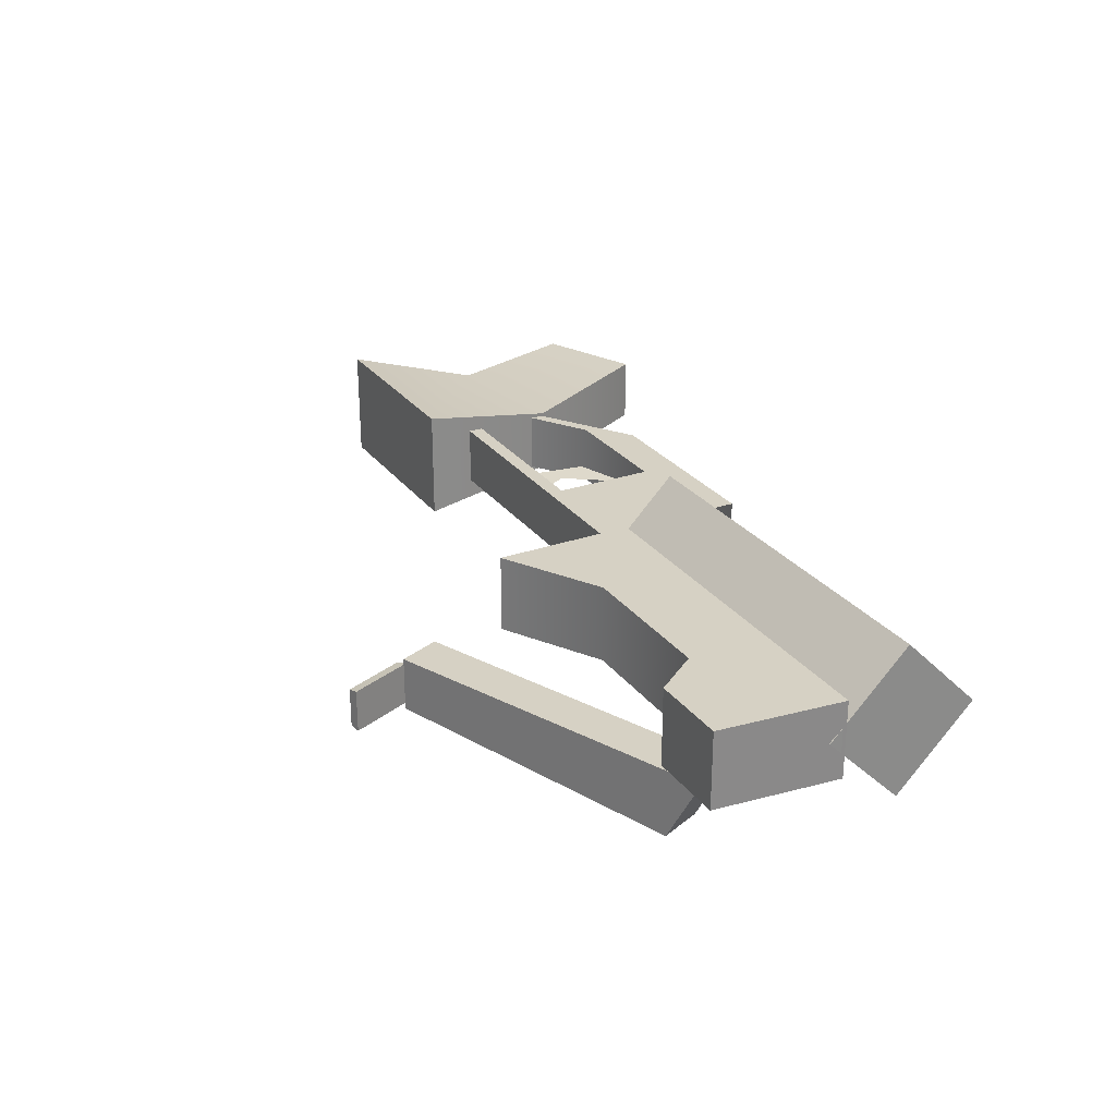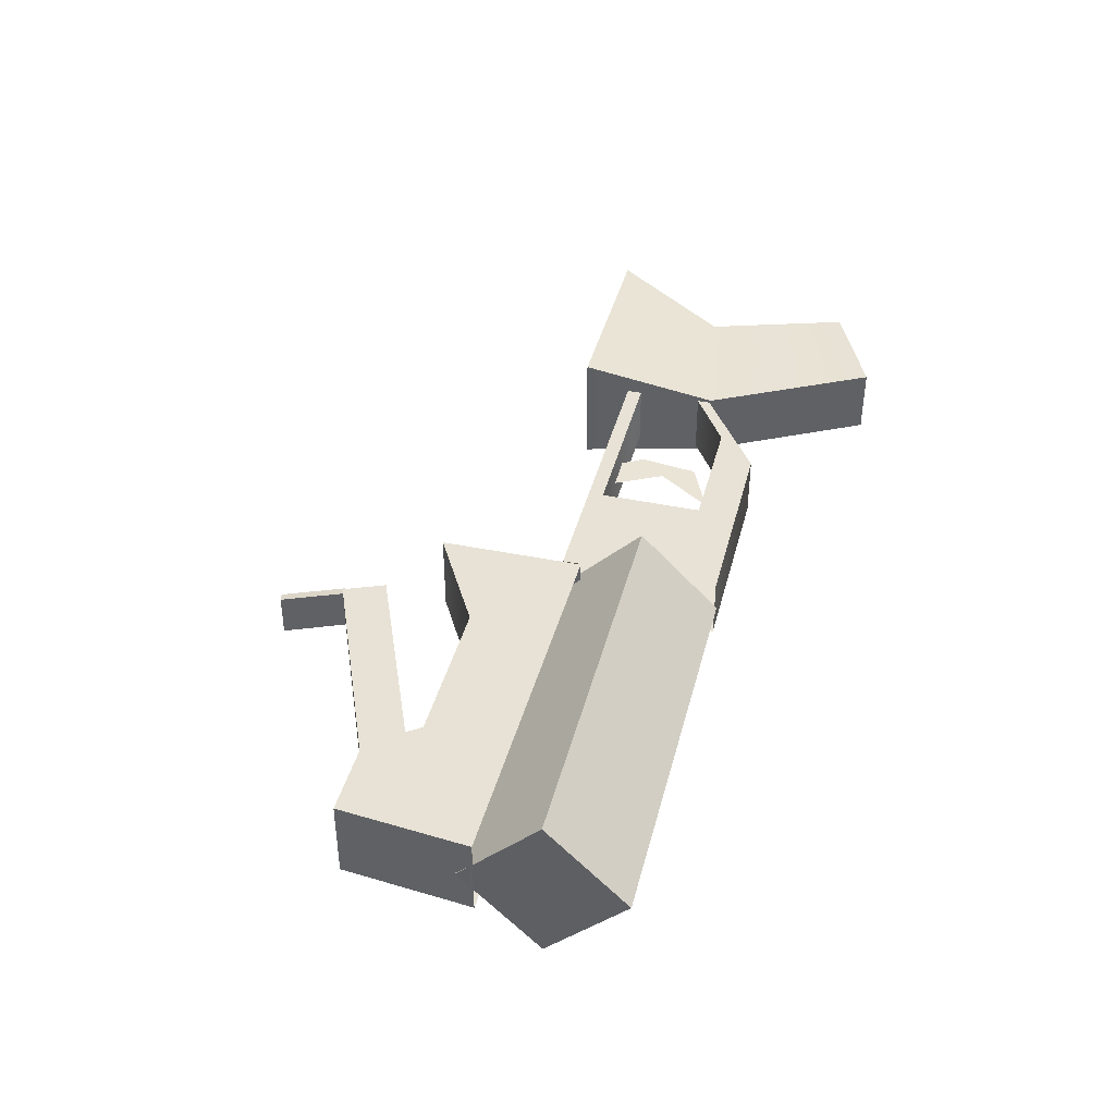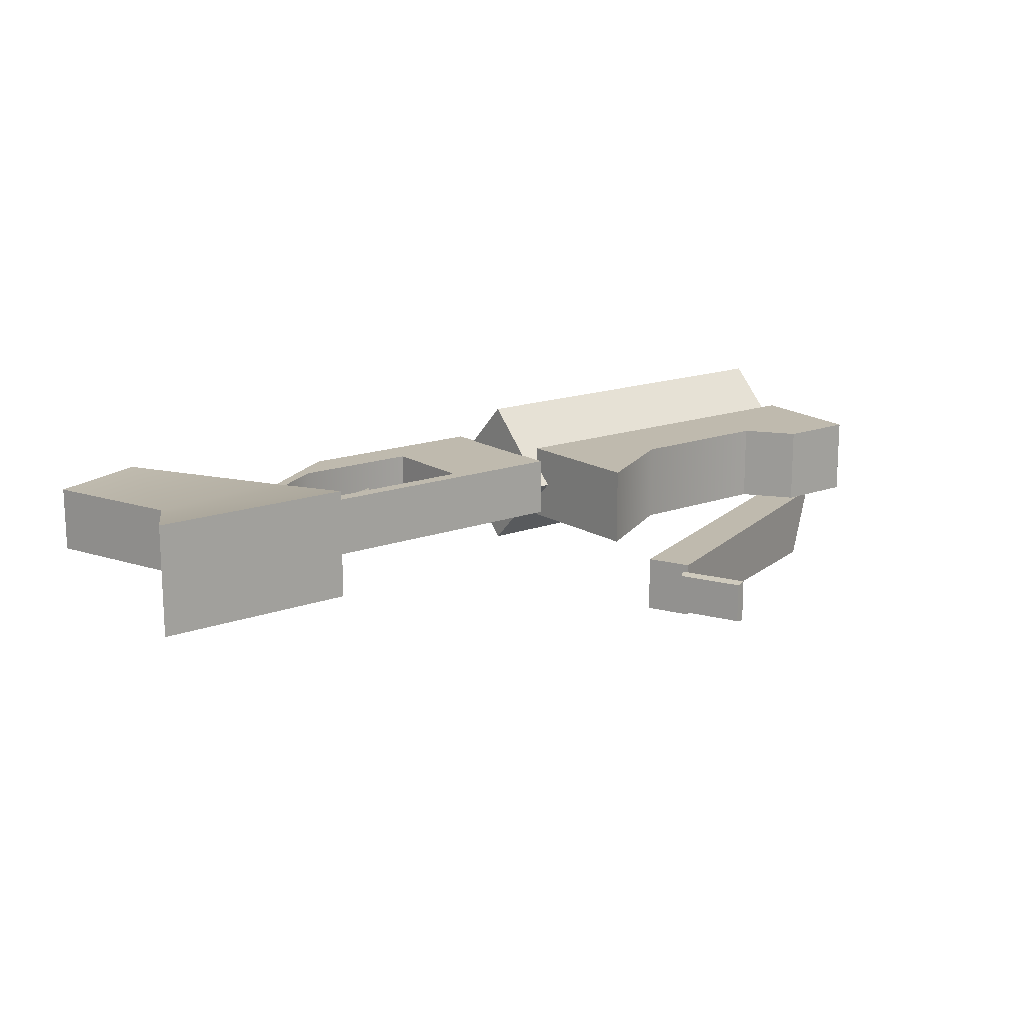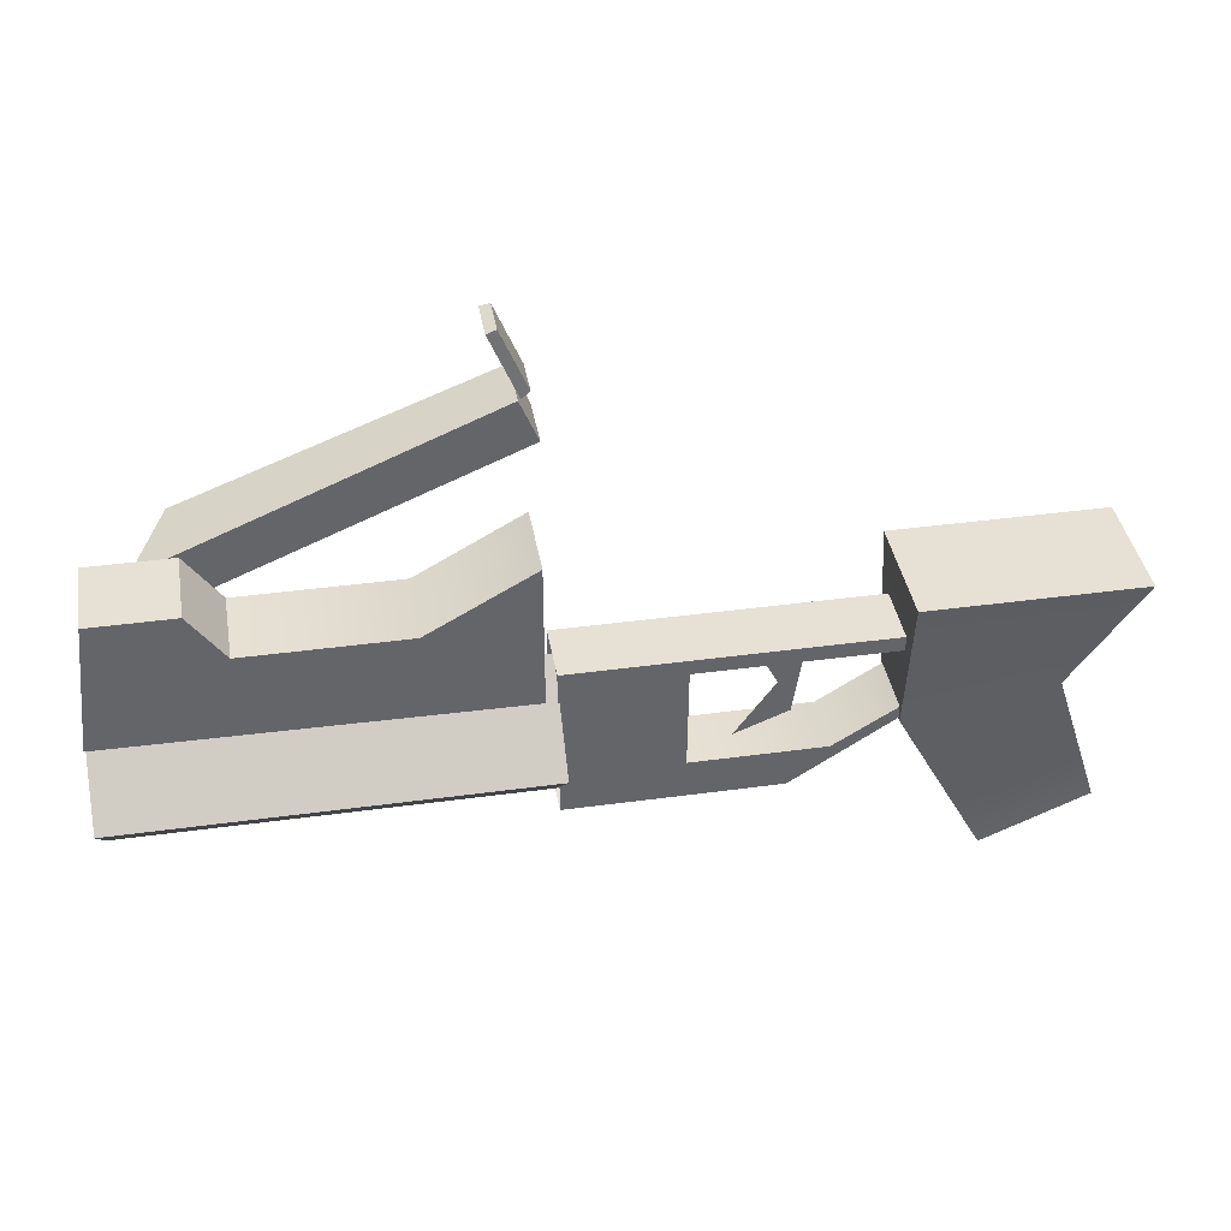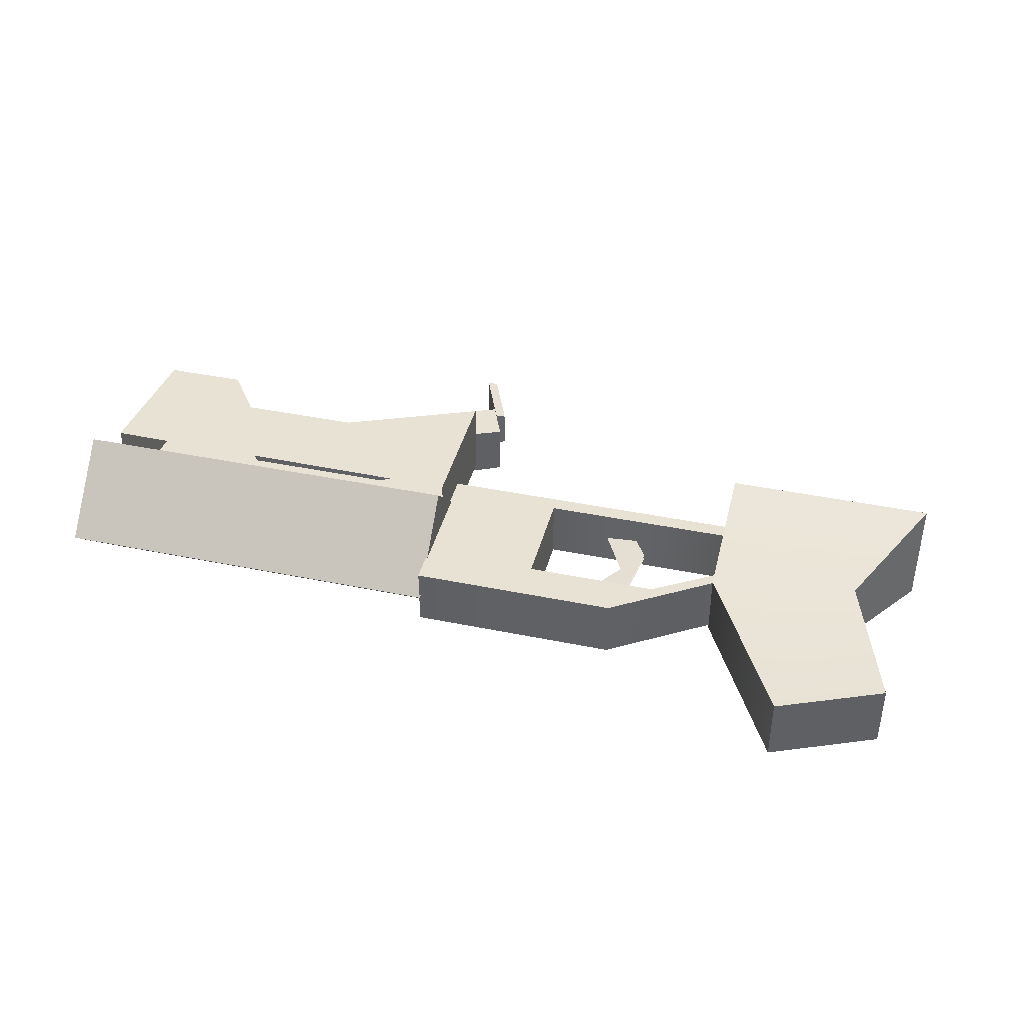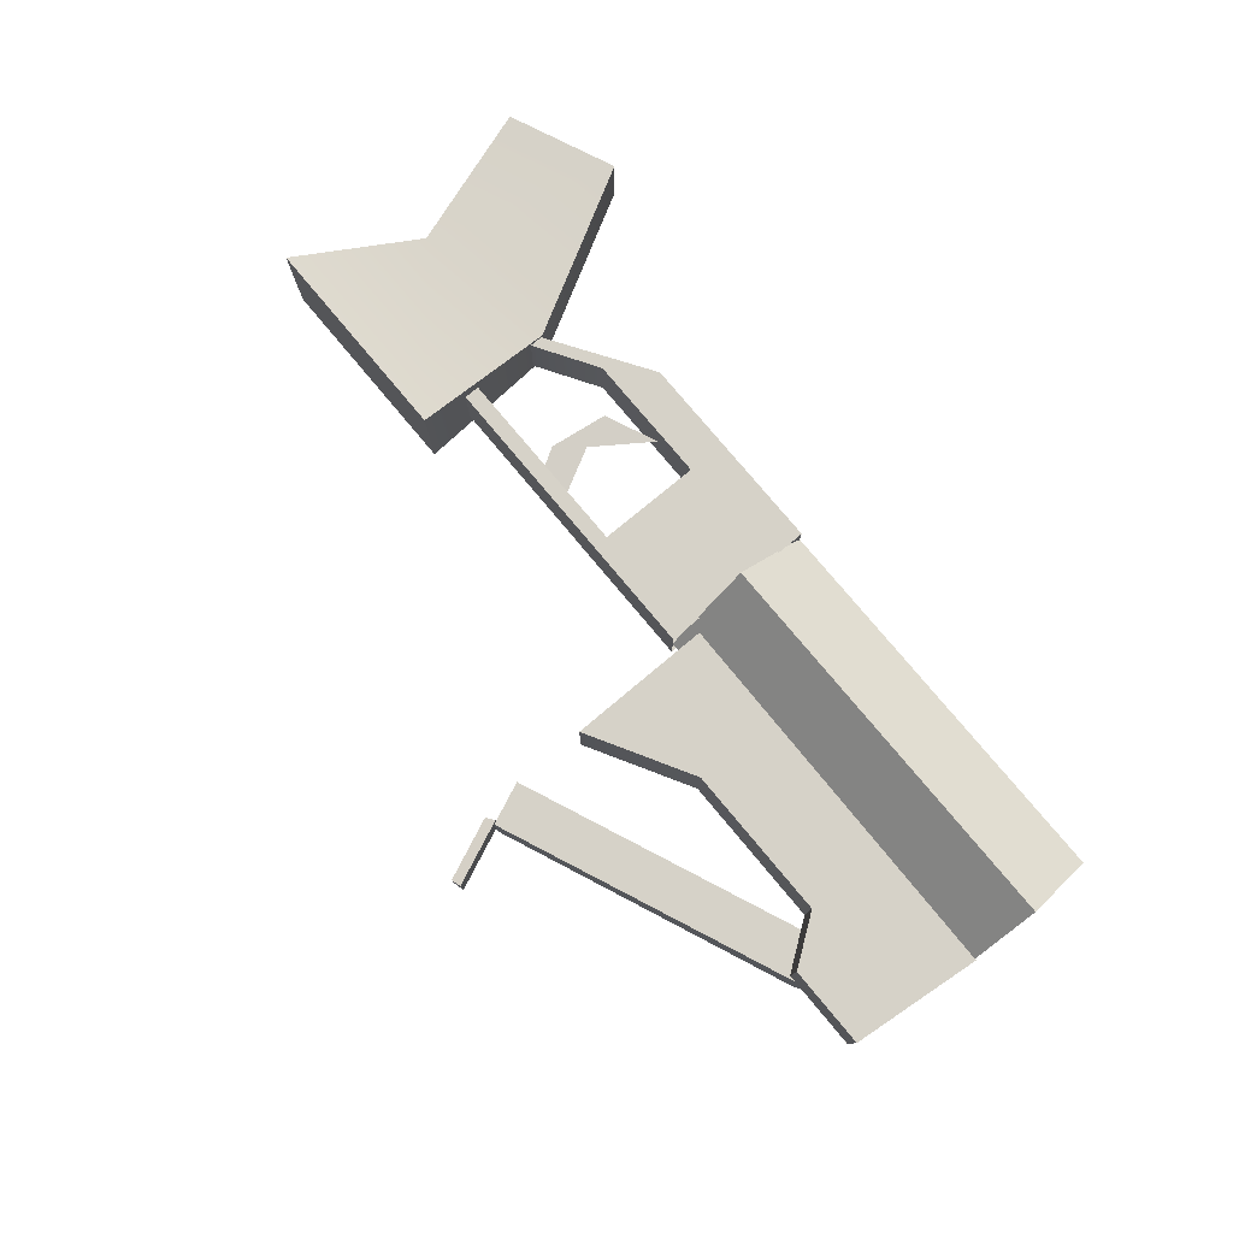
<metadata>
{"format":"obj","ext":"obj","renderer":"f3d","projection":"perspective","resolution":1024,"background":"white","views":[{"elev":27.0,"azim":61.4,"up":"+Y"},{"elev":40.2,"azim":104.0,"up":"+Y"},{"elev":15.8,"azim":-37.8,"up":"+Y"},{"elev":39.1,"azim":170.3,"up":"+Z"},{"elev":40.7,"azim":-165.9,"up":"+Y"},{"elev":78.3,"azim":50.1,"up":"+Y"}]}
</metadata>
<code>
v 15.72 0 -2.028
v 15.72 2.422 -4.45
v 15.72 0 -6.871
v 15.72 0 -6.871
v 15.72 -2.422 -4.45
v 15.72 0 -2.028
v 3.857 -1.23 1.774
v 7.022 -1.23 0
v 3.857 -1.23 -2.646
v 3.857 -1.23 -2.646
v 7.022 -1.23 0
v 15.73 -1.23 -2.537
v 7.022 -1.23 0
v 11.77 -1.23 0
v 15.73 -1.23 -2.537
v 11.77 -1.23 0
v 12.81 -1.23 1.446
v 15.73 -1.23 -2.537
v 15.73 -1.23 -2.537
v 12.81 -1.23 1.446
v 15.31 -1.23 1.446
v 3.857 1.23 1.774
v 3.857 1.23 -2.646
v 7.022 1.23 0
v 3.857 1.23 -2.646
v 15.73 1.23 -2.537
v 7.022 1.23 0
v 7.022 1.23 0
v 15.73 1.23 -2.537
v 11.77 1.23 0
v 11.77 1.23 0
v 15.73 1.23 -2.537
v 12.81 1.23 1.446
v 15.73 1.23 -2.537
v 15.31 1.23 1.446
v 12.81 1.23 1.446
v 15.73 1.23 -2.537
v 15.73 -1.23 -2.537
v 15.31 1.23 1.446
v 15.73 -1.23 -2.537
v 15.31 -1.23 1.446
v 15.31 1.23 1.446
v 15.31 1.23 1.446
v 15.31 -1.23 1.446
v 12.81 1.23 1.446
v 15.31 -1.23 1.446
v 12.81 -1.23 1.446
v 12.81 1.23 1.446
v 12.81 1.23 1.446
v 12.81 -1.23 1.446
v 11.77 1.23 0
v 12.81 -1.23 1.446
v 11.77 -1.23 0
v 11.77 1.23 0
v 11.77 1.23 0
v 11.77 -1.23 0
v 7.022 1.23 0
v 11.77 -1.23 0
v 7.022 -1.23 0
v 7.022 1.23 0
v 7.022 -1.23 0
v 3.857 -1.23 1.774
v 7.022 1.23 0
v 3.857 -1.23 1.774
v 3.857 1.23 1.774
v 7.022 1.23 0
v 3.857 1.23 1.774
v 3.857 -1.23 1.774
v 3.857 1.23 -2.646
v 3.857 -1.23 1.774
v 3.857 -1.23 -2.646
v 3.857 1.23 -2.646
v -6.197 0.9406 -4.248
v -6.304 0.9406 -4.559
v -3.994 0.9406 -5.611
v -6.304 0.9406 -4.559
v -2.816 0.9406 -6.816
v -3.994 0.9406 -5.611
v -3.994 0.9406 -5.611
v -2.816 0.9406 -6.816
v 0.005324 0.9406 -5.611
v -2.816 0.9406 -6.816
v 3.497 0.9406 -6.816
v 0.005324 0.9406 -5.611
v 3.497 0.9406 -6.816
v 3.497 0.9406 -1.994
v 0.005324 0.9406 -5.611
v 0.005324 0.9406 -5.611
v 3.497 0.9406 -1.994
v -0.02021 0.9406 -2.456
v 3.497 0.9406 -1.994
v -6.191 0.9406 -1.994
v -0.02021 0.9406 -2.456
v -0.02021 0.9406 -2.456
v -6.191 0.9406 -1.994
v -6.1 0.9406 -2.456
v -6.191 -0.9406 -1.994
v -6.191 0.9406 -1.994
v 3.497 -0.9406 -1.994
v -6.191 0.9406 -1.994
v 3.497 0.9406 -1.994
v 3.497 -0.9406 -1.994
v 3.497 -0.9406 -6.816
v 3.497 0.9406 -6.816
v -2.816 -0.9406 -6.816
v 3.497 0.9406 -6.816
v -2.816 0.9406 -6.816
v -2.816 -0.9406 -6.816
v -2.816 -0.9406 -6.816
v -2.816 0.9406 -6.816
v -6.304 -0.9406 -4.559
v -2.816 0.9406 -6.816
v -6.304 0.9406 -4.559
v -6.304 -0.9406 -4.559
v -6.197 -0.9406 -4.248
v -6.197 0.9406 -4.248
v -3.994 -0.9406 -5.611
v -6.197 0.9406 -4.248
v -3.994 0.9406 -5.611
v -3.994 -0.9406 -5.611
v -3.994 -0.9406 -5.611
v -3.994 0.9406 -5.611
v 0.005321 -0.9406 -5.611
v -3.994 0.9406 -5.611
v 0.005324 0.9406 -5.611
v 0.005321 -0.9406 -5.611
v 0.005324 0.9406 -5.611
v -0.02021 0.9406 -2.456
v 0.005321 -0.9406 -5.611
v -0.02021 0.9406 -2.456
v -0.02021 -0.9406 -2.456
v 0.005321 -0.9406 -5.611
v -0.02021 -0.9406 -2.456
v -0.02021 0.9406 -2.456
v -6.1 -0.9406 -2.456
v -0.02021 0.9406 -2.456
v -6.1 0.9406 -2.456
v -6.1 -0.9406 -2.456
v -6.197 -0.9406 -4.248
v -3.994 -0.9406 -5.611
v -6.304 -0.9406 -4.559
v -6.304 -0.9406 -4.559
v -3.994 -0.9406 -5.611
v -2.816 -0.9406 -6.816
v -3.994 -0.9406 -5.611
v 0.005321 -0.9406 -5.611
v -2.816 -0.9406 -6.816
v -2.816 -0.9406 -6.816
v 0.005321 -0.9406 -5.611
v 3.497 -0.9406 -6.816
v 3.497 -0.9406 -6.816
v 0.005321 -0.9406 -5.611
v 3.497 -0.9406 -1.994
v 0.005321 -0.9406 -5.611
v -0.02021 -0.9406 -2.456
v 3.497 -0.9406 -1.994
v 3.497 -0.9406 -1.994
v -0.02021 -0.9406 -2.456
v -6.191 -0.9406 -1.994
v -6.191 -0.9406 -1.994
v -0.02021 -0.9406 -2.456
v -6.1 -0.9406 -2.456
v -5.868 -1.843 -0.5448
v -12.29 -1.843 -0.5448
v -5.868 1.695 -0.5448
v -12.29 -1.843 -0.5448
v -12.29 1.695 -0.5448
v -5.868 1.695 -0.5448
v -12.29 -1.843 -0.5448
v -10.38 -1.028 -4.175
v -12.29 1.695 -0.5448
v -10.38 -1.028 -4.175
v -10.38 1.028 -4.175
v -12.29 1.695 -0.5448
v -11.77 -1.028 -8.505
v -11.77 1.028 -8.505
v -10.38 -1.028 -4.175
v -11.77 1.028 -8.505
v -10.38 1.028 -4.175
v -10.38 -1.028 -4.175
v -5.868 -1.028 -4.89
v -5.868 -1.843 -0.5448
v -5.868 1.695 -0.5448
v -5.868 1.028 -4.89
v -5.868 -1.028 -4.89
v -5.868 1.695 -0.5448
v -5.868 -1.028 -4.89
v -5.868 1.028 -4.89
v -8.557 -1.028 -9.885
v -5.868 1.028 -4.89
v -8.557 1.028 -9.885
v -8.557 -1.028 -9.885
v -12.29 1.695 -0.5448
v -10.38 1.028 -4.175
v -5.868 1.695 -0.5448
v -10.38 1.028 -4.175
v -5.868 1.028 -4.89
v -5.868 1.695 -0.5448
v -8.557 1.028 -9.885
v -5.868 1.028 -4.89
v -10.38 1.028 -4.175
v -11.77 1.028 -8.505
v -8.557 1.028 -9.885
v -10.38 1.028 -4.175
v -8.557 -1.028 -9.885
v -8.557 1.028 -9.885
v -11.77 -1.028 -8.505
v -8.557 1.028 -9.885
v -11.77 1.028 -8.505
v -11.77 -1.028 -8.505
v -10.38 -1.028 -4.175
v -12.29 -1.843 -0.5448
v -5.868 -1.843 -0.5448
v -5.868 -1.028 -4.89
v -10.38 -1.028 -4.175
v -5.868 -1.843 -0.5448
v -5.868 -1.028 -4.89
v -8.557 -1.028 -9.885
v -10.38 -1.028 -4.175
v -8.557 -1.028 -9.885
v -11.77 -1.028 -8.505
v -10.38 -1.028 -4.175
v 3.679 -2.794 5.257
v 3.679 -1.557 5.257
v 4.463 -2.794 7.139
v 3.679 -1.557 5.257
v 4.463 -1.557 7.139
v 4.463 -2.794 7.139
v 3.936 -2.846 5.063
v 4.768 -2.846 7.06
v 3.936 -1.504 5.063
v 4.768 -2.846 7.06
v 4.768 -1.504 7.06
v 3.936 -1.504 5.063
v 3.936 -2.846 5.063
v 3.679 -2.794 5.257
v 4.768 -2.846 7.06
v 3.679 -2.794 5.257
v 4.463 -2.794 7.139
v 4.768 -2.846 7.06
v 4.463 -2.794 7.139
v 4.463 -1.557 7.139
v 4.768 -2.846 7.06
v 4.463 -1.557 7.139
v 4.768 -1.504 7.06
v 4.768 -2.846 7.06
v 3.936 -1.504 5.063
v 4.768 -1.504 7.06
v 3.679 -1.557 5.257
v 4.768 -1.504 7.06
v 4.463 -1.557 7.139
v 3.679 -1.557 5.257
v 3.936 -1.504 5.063
v 3.679 -1.557 5.257
v 3.936 -2.846 5.063
v 3.679 -1.557 5.257
v 3.679 -2.794 5.257
v 3.936 -2.846 5.063
v 3.503 -3 3.893
v 12.55 -3.418 0.123
v 3.503 -1.277 3.893
v 12.55 -3.418 0.123
v 13.59 -1.277 -0.3099
v 3.503 -1.277 3.893
v 4.042 -3 5.186
v 4.042 -1.277 5.186
v 13.09 -3.418 1.416
v 4.042 -1.277 5.186
v 14.13 -1.277 0.9831
v 13.09 -3.418 1.416
v 4.042 -3 5.186
v 3.503 -3 3.893
v 4.042 -1.277 5.186
v 3.503 -3 3.893
v 3.503 -1.277 3.893
v 4.042 -1.277 5.186
v 4.042 -1.277 5.186
v 3.503 -1.277 3.893
v 14.13 -1.277 0.9831
v 3.503 -1.277 3.893
v 13.59 -1.277 -0.3099
v 14.13 -1.277 0.9831
v 14.13 -1.277 0.9831
v 13.59 -1.277 -0.3099
v 13.09 -3.418 1.416
v 13.59 -1.277 -0.3099
v 12.55 -3.418 0.123
v 13.09 -3.418 1.416
v 12.55 -3.418 0.123
v 3.503 -3 3.893
v 13.09 -3.418 1.416
v 3.503 -3 3.893
v 4.042 -3 5.186
v 13.09 -3.418 1.416
v -1.45 -0 -5.618
v -2.664 -0 -3.898
v -3.051 0.07584 -4.897
v -3.051 0.07584 -4.897
v -2.664 -0 -3.898
v -3.314 0.077 -3.119
v -2.664 -0 -3.898
v -2.888 0.077 -2.395
v -3.314 0.077 -3.119
v -1.879 -0 -2.395
v -2.888 0.077 -2.395
v -2.664 -0 -3.898
v -1.45 -0 -5.618
v -3.051 -0.07584 -4.897
v -2.664 -0 -3.898
v -3.051 -0.07584 -4.897
v -3.314 -0.077 -3.119
v -2.664 -0 -3.898
v -2.888 -0.077 -2.395
v -2.664 -0 -3.898
v -3.314 -0.077 -3.119
v -1.879 -0 -2.395
v -2.664 -0 -3.898
v -2.888 -0.077 -2.395
v 15.72 -2.422 -4.45
v 15.72 0 -6.871
v 3.448 -2.422 -4.45
v 15.72 0 -6.871
v 3.448 0 -6.871
v 3.448 -2.422 -4.45
v 15.72 0 -2.028
v 15.72 -2.422 -4.45
v 3.448 0 -2.028
v 15.72 -2.422 -4.45
v 3.448 -2.422 -4.45
v 3.448 0 -2.028
v 15.72 2.422 -4.45
v 15.72 0 -2.028
v 3.448 2.422 -4.45
v 15.72 0 -2.028
v 3.448 0 -2.028
v 3.448 2.422 -4.45
v 15.72 0 -6.871
v 15.72 2.422 -4.45
v 3.448 0 -6.871
v 15.72 2.422 -4.45
v 3.448 2.422 -4.45
v 3.448 0 -6.871
v 3.448 2.422 -4.45
v 3.448 0 -2.028
v 3.448 0 -6.871
v 3.448 0 -2.028
v 3.448 -2.422 -4.45
v 3.448 0 -6.871
g mtl_t6_attach_gl_gp25
f 3 2 1
f 6 5 4
f 9 8 7
f 12 11 10
f 15 14 13
f 18 17 16
f 21 20 19
f 24 23 22
f 27 26 25
f 30 29 28
f 33 32 31
f 36 35 34
f 39 38 37
f 42 41 40
f 45 44 43
f 48 47 46
f 51 50 49
f 54 53 52
f 57 56 55
f 60 59 58
f 63 62 61
f 66 65 64
f 69 68 67
f 72 71 70
f 75 74 73
f 78 77 76
f 81 80 79
f 84 83 82
f 87 86 85
f 90 89 88
f 93 92 91
f 96 95 94
f 99 98 97
f 102 101 100
f 105 104 103
f 108 107 106
f 111 110 109
f 114 113 112
f 117 116 115
f 120 119 118
f 123 122 121
f 126 125 124
f 129 128 127
f 132 131 130
f 135 134 133
f 138 137 136
f 141 140 139
f 144 143 142
f 147 146 145
f 150 149 148
f 153 152 151
f 156 155 154
f 159 158 157
f 162 161 160
f 165 164 163
f 168 167 166
f 171 170 169
f 174 173 172
f 177 176 175
f 180 179 178
f 183 182 181
f 186 185 184
f 189 188 187
f 192 191 190
f 195 194 193
f 198 197 196
f 201 200 199
f 204 203 202
f 207 206 205
f 210 209 208
f 213 212 211
f 216 215 214
f 219 218 217
f 222 221 220
f 225 224 223
f 228 227 226
f 231 230 229
f 234 233 232
f 237 236 235
f 240 239 238
f 243 242 241
f 246 245 244
f 249 248 247
f 252 251 250
f 255 254 253
f 258 257 256
f 261 260 259
f 264 263 262
f 267 266 265
f 270 269 268
f 273 272 271
f 276 275 274
f 279 278 277
f 282 281 280
f 285 284 283
f 288 287 286
f 291 290 289
f 294 293 292
f 297 296 295
f 300 299 298
f 303 302 301
f 306 305 304
f 309 308 307
f 312 311 310
f 315 314 313
f 318 317 316
f 321 320 319
f 324 323 322
f 327 326 325
f 330 329 328
f 333 332 331
f 336 335 334
f 339 338 337
f 342 341 340
f 345 344 343
f 348 347 346

</code>
